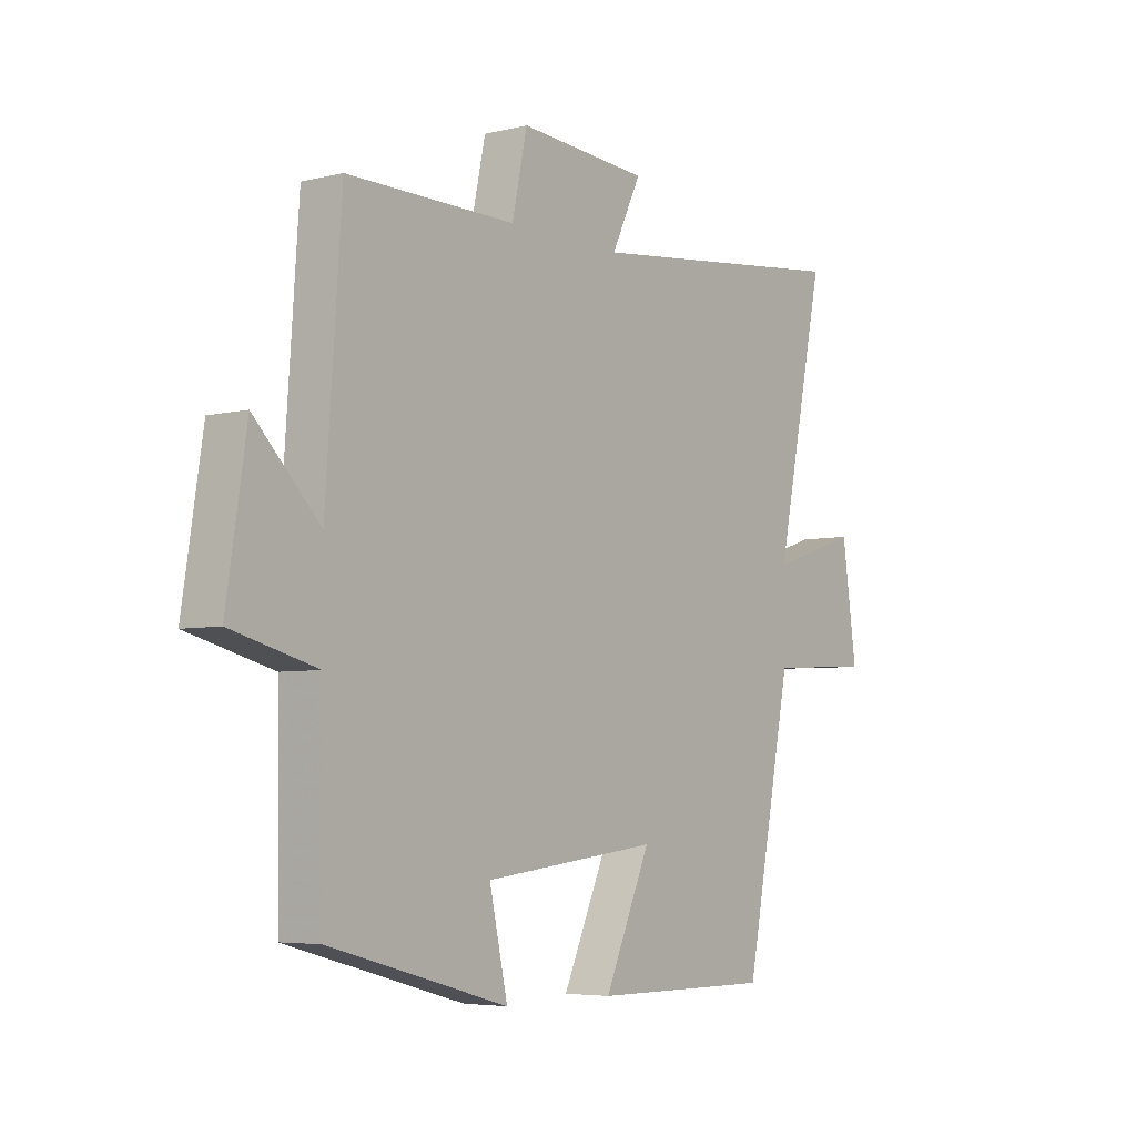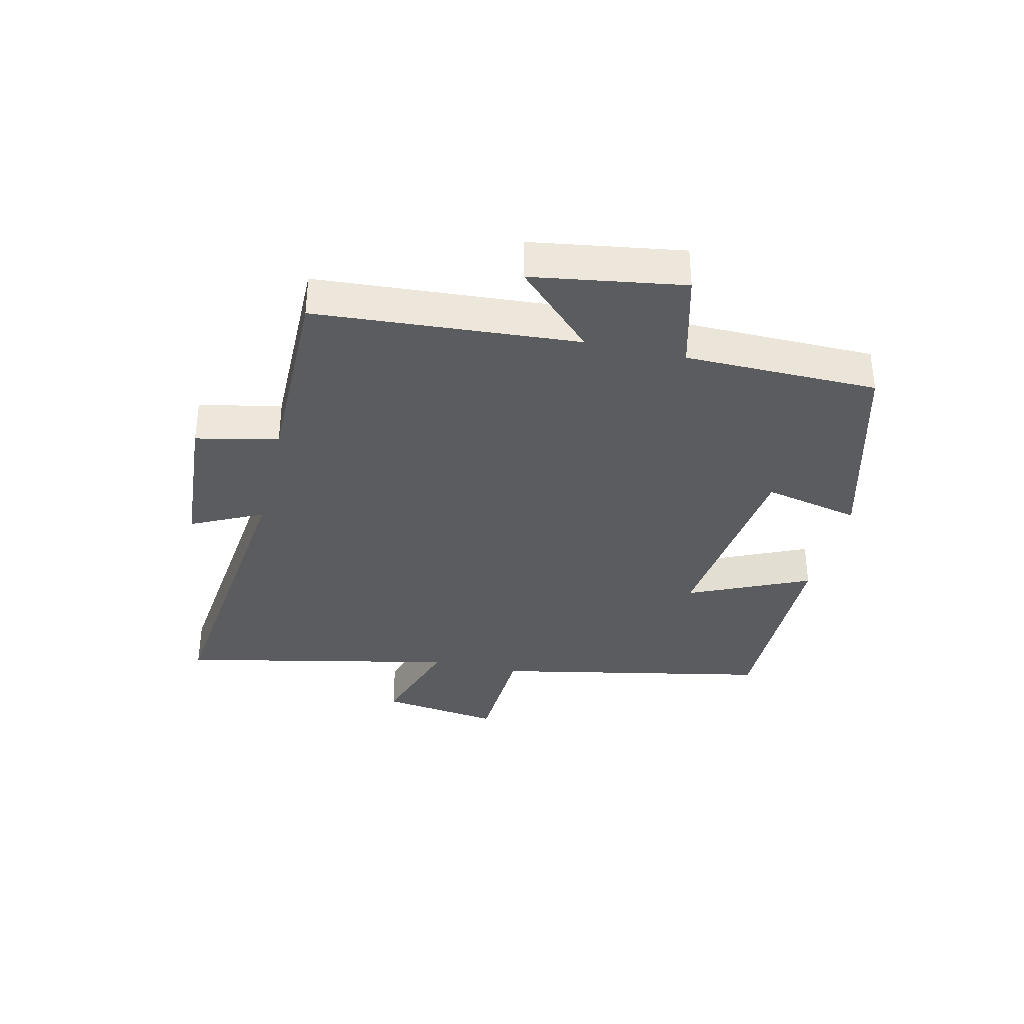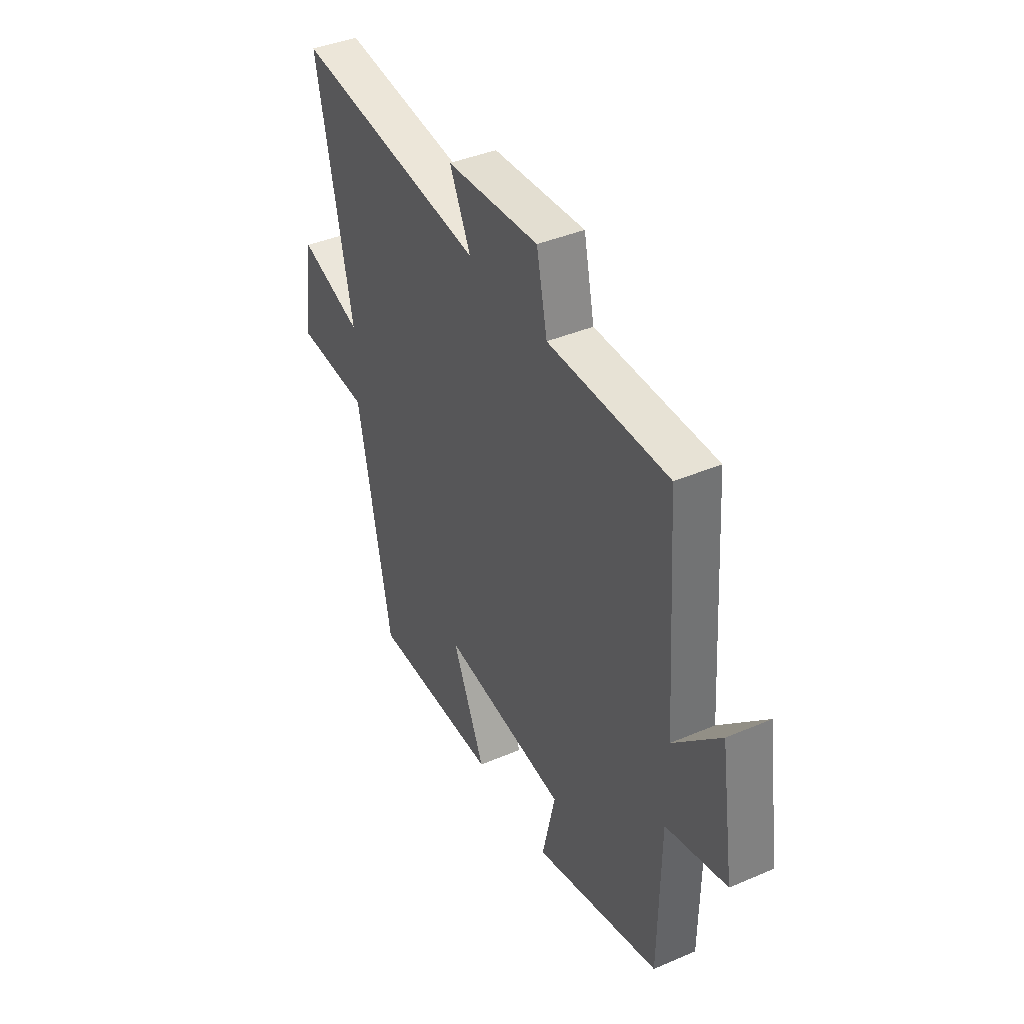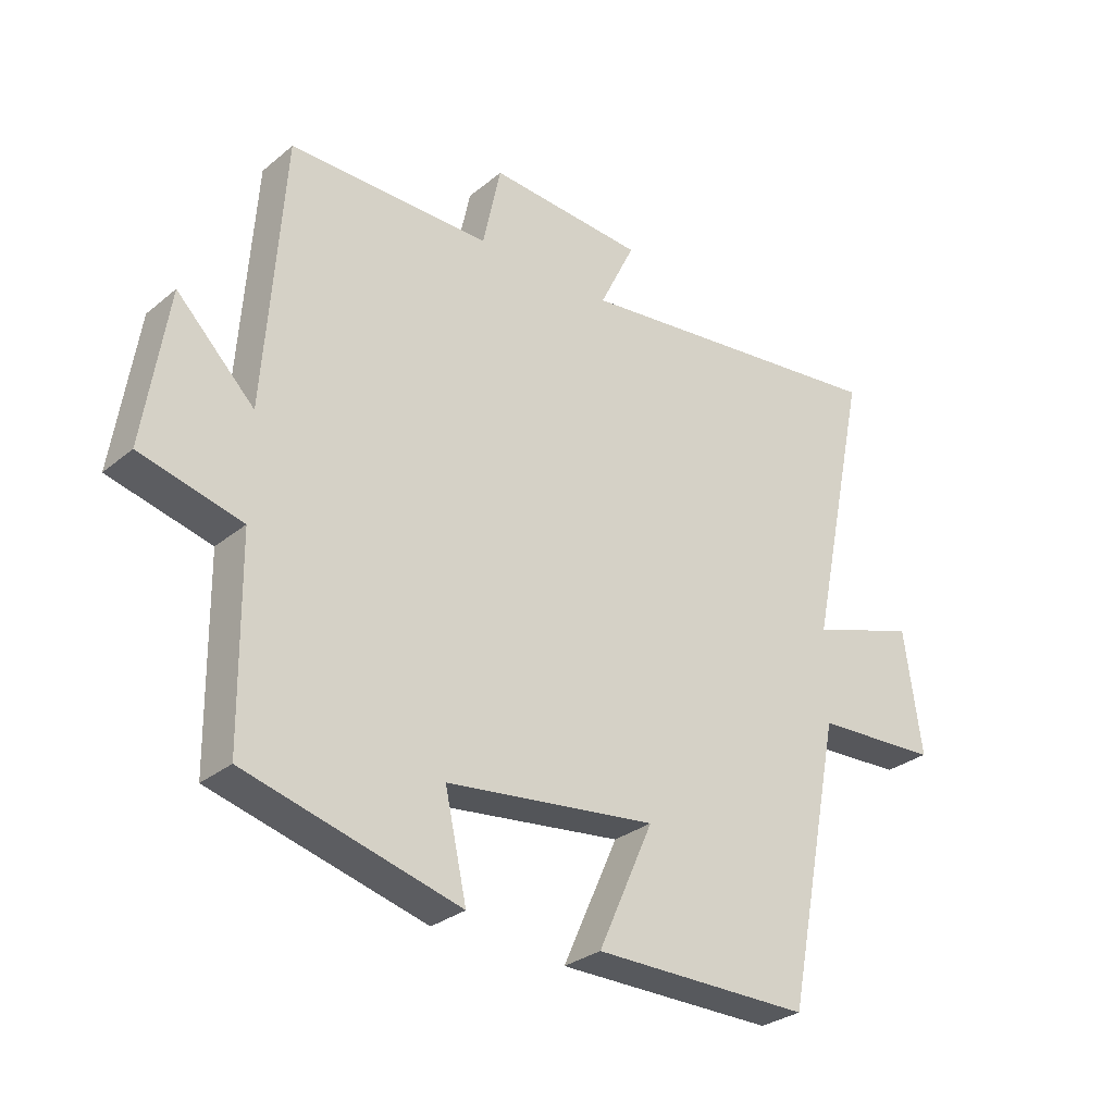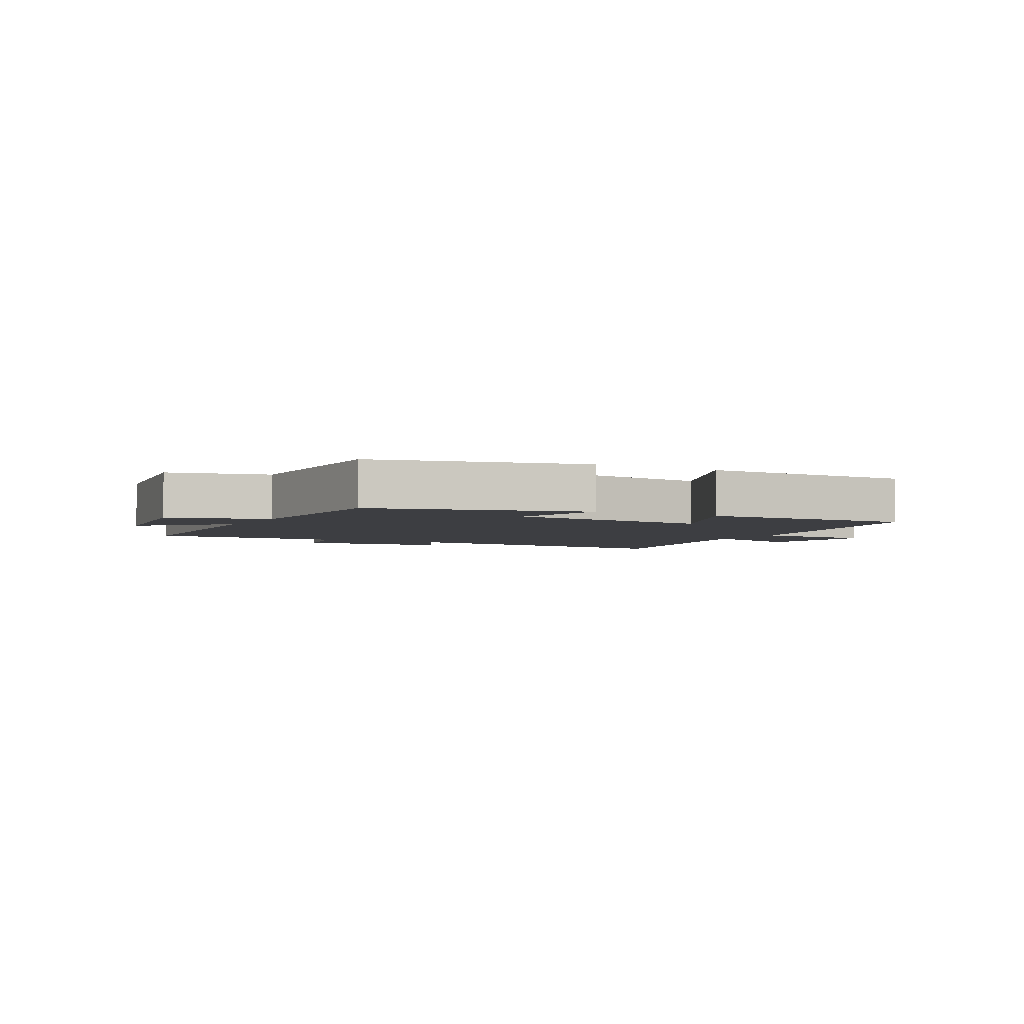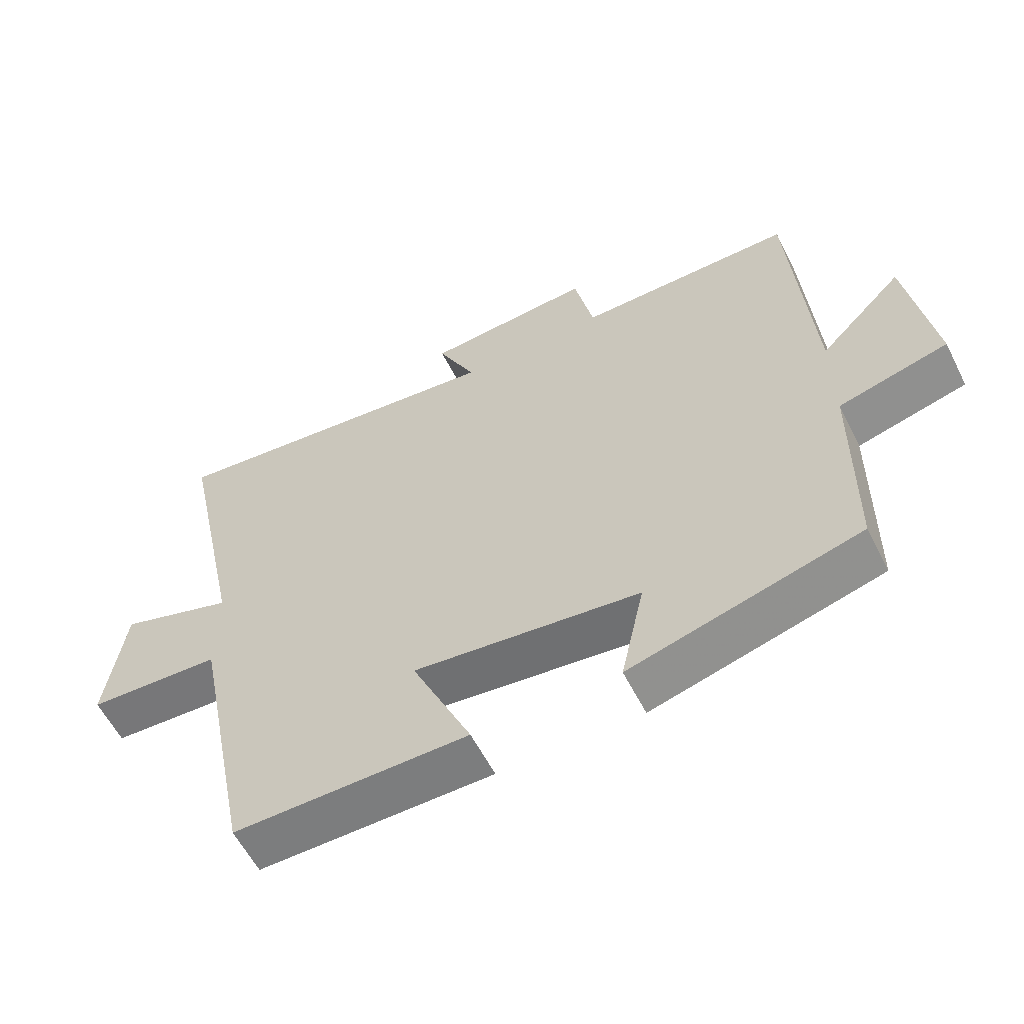
<metadata>
{"format":"obj","ext":"obj","renderer":"f3d","projection":"perspective","resolution":1024,"background":"white","views":[{"elev":-5.2,"azim":127.2,"up":"+Z"},{"elev":-35.1,"azim":76.9,"up":"+Y"},{"elev":40.7,"azim":62.4,"up":"+Z"},{"elev":-29.5,"azim":140.0,"up":"+Z"},{"elev":-3.5,"azim":151.0,"up":"+Y"},{"elev":-58.8,"azim":26.8,"up":"+Z"}]}
</metadata>
<code>
v -0.409 0.07 -0.502
v -0.5 0.07 -0.048
v -0.7 0.07 -0.038
v -0.672 0.07 0.16
v -0.5 0.07 0.104
v -0.597 0.07 0.56
v -0.076 0.07 0.5
v -0.133 0.07 0.617
v 0.117 0.07 0.635
v 0.146 0.07 0.5
v 0.47 0.07 0.502
v 0.5 0.07 0.072
v 0.625 0.07 0.198
v 0.663 0.07 -0.05
v 0.5 0.07 -0.092
v 0.496 0.07 -0.408
v 0.154 0.07 -0.5
v 0.189 0.07 -0.342
v -0.149 0.07 -0.302
v -0.06 0.07 -0.5
v -0.409 0 -0.502
v -0.5 0 -0.048
v -0.7 0 -0.038
v -0.672 0 0.16
v -0.5 0 0.104
v -0.597 0 0.56
v -0.076 0 0.5
v -0.133 0 0.617
v 0.117 0 0.635
v 0.146 0 0.5
v 0.47 0 0.502
v 0.5 0 0.072
v 0.625 0 0.198
v 0.663 0 -0.05
v 0.5 0 -0.092
v 0.496 0 -0.408
v 0.154 0 -0.5
v 0.189 0 -0.342
v -0.149 0 -0.302
v -0.06 0 -0.5
f 19 20 1 2
f 18 19 2
f 15 16 17 18
f 15 18 2
f 12 13 14 15
f 15 2 3
f 12 15 3
f 11 12 3
f 10 11 3
f 7 8 9 10
f 5 6 7
f 5 7 10
f 3 4 5
f 3 5 10
f 22 21 40 39
f 22 39 38
f 38 37 36 35
f 22 38 35
f 35 34 33 32
f 23 22 35
f 23 35 32
f 23 32 31
f 23 31 30
f 30 29 28 27
f 27 26 25
f 30 27 25
f 25 24 23
f 30 25 23
f 1 21 22 2
f 2 22 23 3
f 3 23 24 4
f 4 24 25 5
f 5 25 26 6
f 6 26 27 7
f 7 27 28 8
f 8 28 29 9
f 9 29 30 10
f 10 30 31 11
f 11 31 32 12
f 12 32 33 13
f 13 33 34 14
f 14 34 35 15
f 15 35 36 16
f 16 36 37 17
f 17 37 38 18
f 18 38 39 19
f 19 39 40 20
f 20 40 21 1

</code>
